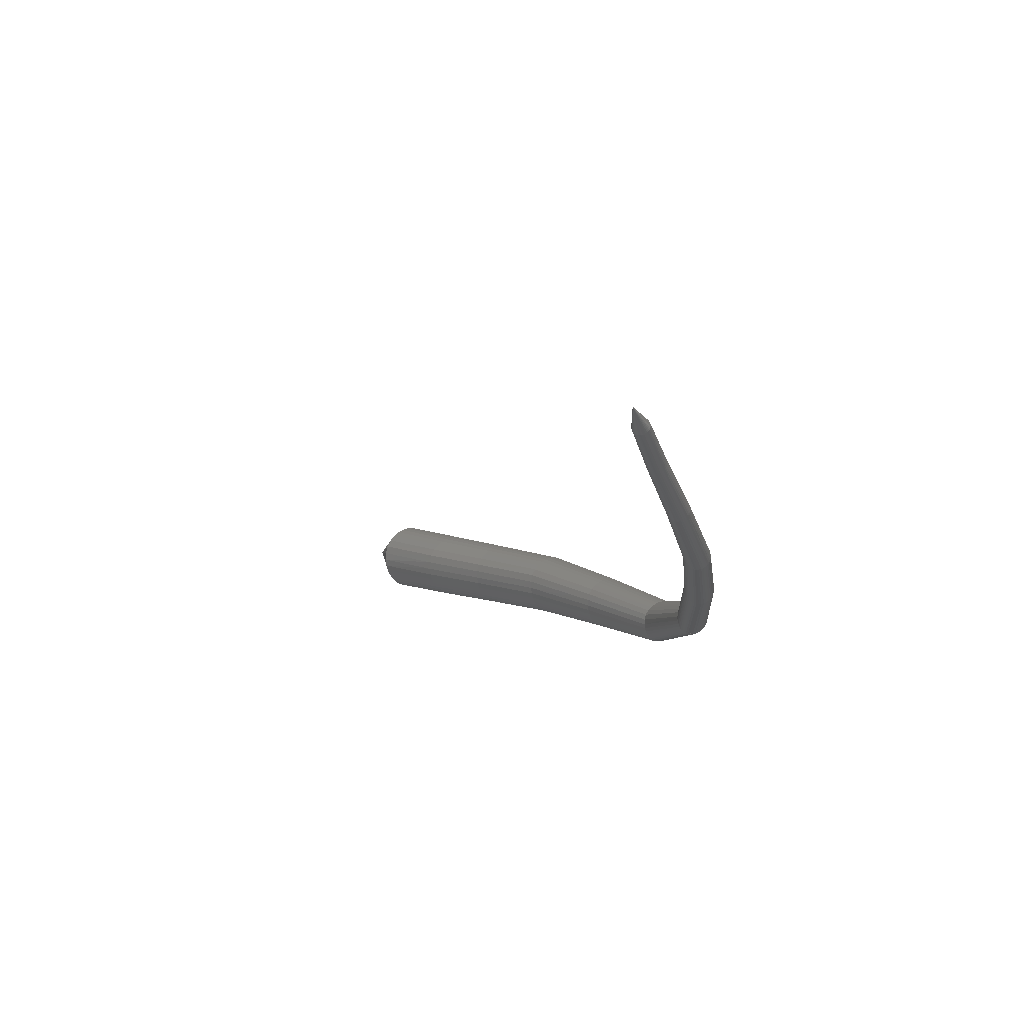
<metadata>
{"format":"stl","ext":"stl","renderer":"f3d","projection":"perspective","resolution":1024,"background":"white","views":[{"elev":-34.4,"azim":-129.2,"up":"+Z"}]}
</metadata>
<code>
# stl→obj: 398 verts, 858 faces
v -100.4 -12.03 -146.3
v -102.5 -13.49 -146.6
v -102.7 -13.12 -146.3
v -105.2 -14.05 -148.2
v -105.4 -13.7 -148
v -107.8 -14.67 -149.8
v -108 -14.34 -149.5
v -110.9 -15.26 -151.7
v -111.1 -14.94 -151.4
v -114.4 -15.47 -154.3
v -114.5 -15.2 -154.1
v -117.7 -15.38 -157
v -117.9 -15.15 -156.8
v -121.2 -13.67 -159.1
v -121.3 -13.5 -159
v -124.7 -10.49 -160.7
v -124.7 -10.37 -160.6
v -127.7 -7.298 -162.2
v -127.7 -7.206 -162
v -130.2 -3.921 -163
v -130.2 -3.863 -162.8
v -132.1 -1.092 -163.4
v -132.1 -1.055 -163.3
v -133.6 1.027 -163.8
v -133.5 1.059 -163.7
v -134.1 2.294 -164.1
v -102.8 -12.89 -146.2
v -105.5 -13.46 -147.9
v -108.1 -14.12 -149.4
v -111.2 -14.74 -151.4
v -114.6 -15.02 -154
v -117.9 -15 -156.8
v -121.3 -13.38 -158.9
v -124.6 -10.29 -160.5
v -127.7 -7.144 -161.9
v -130.1 -3.821 -162.8
v -132 -1.026 -163.2
v -133.5 1.084 -163.6
v -102.9 -12.67 -146.1
v -105.6 -13.25 -147.8
v -108.2 -13.92 -149.4
v -111.3 -14.54 -151.3
v -114.7 -14.85 -154
v -118 -14.87 -156.7
v -121.3 -13.28 -158.9
v -124.6 -10.22 -160.5
v -127.6 -7.087 -161.9
v -130.1 -3.781 -162.7
v -132 -0.9963 -163.2
v -133.5 1.111 -163.6
v -102.9 -12.46 -146.1
v -105.6 -13.04 -147.8
v -108.3 -13.72 -149.4
v -111.3 -14.36 -151.3
v -114.7 -14.69 -154
v -118 -14.73 -156.7
v -121.3 -13.18 -158.8
v -124.6 -10.15 -160.4
v -127.6 -7.031 -161.9
v -130.1 -3.739 -162.7
v -132 -0.9641 -163.2
v -133.5 1.139 -163.6
v -102.9 -12.25 -146.1
v -105.7 -12.85 -147.8
v -108.3 -13.54 -149.4
v -111.3 -14.18 -151.3
v -114.7 -14.54 -154
v -118 -14.6 -156.7
v -121.3 -13.08 -158.8
v -124.5 -10.08 -160.4
v -127.5 -6.977 -161.8
v -130 -3.698 -162.7
v -131.9 -0.9317 -163.1
v -133.4 1.168 -163.5
v -102.9 -12.05 -146.2
v -105.7 -12.65 -147.9
v -108.3 -13.35 -149.5
v -111.4 -14.01 -151.4
v -114.7 -14.39 -154
v -118 -14.48 -156.7
v -121.2 -12.99 -158.8
v -124.5 -10.01 -160.4
v -127.5 -6.925 -161.8
v -130 -3.658 -162.6
v -131.9 -0.9004 -163.1
v -133.4 1.196 -163.5
v -102.9 -11.86 -146.3
v -105.7 -12.46 -148
v -108.3 -13.17 -149.6
v -111.4 -13.83 -151.4
v -114.7 -14.24 -154.1
v -118 -14.36 -156.8
v -121.2 -12.9 -158.9
v -124.4 -9.947 -160.4
v -127.4 -6.873 -161.8
v -129.9 -3.619 -162.6
v -131.8 -0.8703 -163.1
v -133.4 1.223 -163.5
v -102.9 -11.66 -146.4
v -105.6 -12.28 -148.1
v -108.3 -13 -149.7
v -111.3 -13.67 -151.5
v -114.7 -14.09 -154.1
v -117.9 -14.24 -156.8
v -121.1 -12.81 -158.9
v -124.4 -9.882 -160.4
v -127.4 -6.823 -161.8
v -129.9 -3.581 -162.6
v -131.8 -0.841 -163.1
v -133.3 1.249 -163.5
v -102.8 -11.46 -146.5
v -105.6 -12.09 -148.2
v -108.3 -12.82 -149.8
v -111.3 -13.5 -151.7
v -114.6 -13.95 -154.2
v -117.9 -14.12 -156.9
v -121.1 -12.72 -159
v -124.3 -9.819 -160.5
v -127.3 -6.773 -161.9
v -129.8 -3.544 -162.7
v -131.7 -0.812 -163.1
v -133.3 1.275 -163.5
v -102.8 -11.28 -146.7
v -105.5 -11.92 -148.4
v -108.2 -12.66 -150
v -111.2 -13.35 -151.8
v -114.5 -13.82 -154.4
v -117.8 -14.01 -157
v -121 -12.63 -159
v -124.2 -9.76 -160.5
v -127.3 -6.727 -161.9
v -129.8 -3.508 -162.7
v -131.7 -0.7835 -163.1
v -133.2 1.302 -163.5
v -102.7 -11.12 -146.9
v -105.4 -11.76 -148.6
v -108.1 -12.51 -150.2
v -111.2 -13.2 -152
v -114.5 -13.69 -154.5
v -117.7 -13.91 -157.1
v -120.9 -12.56 -159.1
v -124.1 -9.705 -160.6
v -127.2 -6.683 -162
v -129.7 -3.474 -162.7
v -131.6 -0.756 -163.2
v -133.2 1.327 -163.6
v -102.5 -10.99 -147.2
v -105.3 -11.63 -148.8
v -108 -12.38 -150.4
v -111.1 -13.08 -152.3
v -114.3 -13.59 -154.7
v -117.6 -13.82 -157.3
v -120.8 -12.49 -159.2
v -124.1 -9.659 -160.7
v -127.1 -6.646 -162.1
v -129.6 -3.444 -162.8
v -131.6 -0.7303 -163.2
v -133.2 1.351 -163.6
v -102.4 -10.93 -147.5
v -105.1 -11.56 -149.1
v -107.8 -12.32 -150.7
v -110.9 -13.02 -152.5
v -114.2 -13.53 -154.9
v -117.5 -13.78 -157.4
v -120.7 -12.46 -159.4
v -124 -9.635 -160.8
v -127.1 -6.626 -162.2
v -129.6 -3.421 -162.9
v -131.6 -0.7072 -163.3
v -133.1 1.371 -163.7
v -102.2 -10.98 -147.7
v -104.9 -11.63 -149.4
v -107.7 -12.38 -151
v -110.8 -13.08 -152.8
v -114.1 -13.59 -155.1
v -117.3 -13.82 -157.6
v -120.7 -12.49 -159.5
v -123.9 -9.659 -161
v -127 -6.64 -162.3
v -129.5 -3.415 -163
v -131.5 -0.6893 -163.3
v -133.1 1.387 -163.7
v -102 -11.1 -148
v -104.8 -11.77 -149.6
v -107.5 -12.52 -151.2
v -110.6 -13.21 -153
v -113.9 -13.7 -155.3
v -117.2 -13.91 -157.7
v -120.6 -12.56 -159.7
v -123.9 -9.707 -161.1
v -127 -6.675 -162.4
v -129.5 -3.426 -163.1
v -131.5 -0.6864 -163.4
v -133.1 1.39 -163.8
v -101.9 -11.26 -148.2
v -104.6 -11.93 -149.8
v -107.4 -12.67 -151.3
v -110.5 -13.35 -153.1
v -113.8 -13.82 -155.4
v -117.1 -14.01 -157.9
v -120.5 -12.64 -159.8
v -123.9 -9.762 -161.2
v -127 -6.716 -162.5
v -129.5 -3.45 -163.1
v -131.5 -0.7001 -163.5
v -133.1 1.381 -163.9
v -101.7 -11.45 -148.3
v -104.5 -12.1 -150
v -107.3 -12.83 -151.5
v -110.4 -13.51 -153.3
v -113.7 -13.96 -155.6
v -117.1 -14.13 -157.9
v -120.5 -12.72 -159.8
v -123.9 -9.822 -161.3
v -127 -6.762 -162.5
v -129.5 -3.482 -163.2
v -131.5 -0.7223 -163.6
v -133.1 1.362 -163.9
v -101.7 -11.64 -148.5
v -104.4 -12.28 -150.1
v -107.2 -13 -151.6
v -110.3 -13.67 -153.4
v -113.6 -14.1 -155.6
v -117 -14.24 -158
v -120.5 -12.81 -159.9
v -123.9 -9.885 -161.3
v -127 -6.811 -162.6
v -129.6 -3.517 -163.3
v -131.5 -0.7475 -163.6
v -133.1 1.34 -164
v -101.6 -11.85 -148.5
v -104.3 -12.47 -150.1
v -107.1 -13.18 -151.6
v -110.2 -13.84 -153.4
v -113.6 -14.25 -155.7
v -117 -14.36 -158.1
v -120.5 -12.9 -160
v -124 -9.949 -161.4
v -127.1 -6.861 -162.7
v -129.6 -3.553 -163.3
v -131.6 -0.7745 -163.7
v -133.1 1.315 -164
v -101.5 -12.05 -148.6
v -104.3 -12.66 -150.2
v -107 -13.36 -151.7
v -110.2 -14.01 -153.5
v -113.5 -14.39 -155.7
v -116.9 -14.49 -158.1
v -120.5 -12.99 -160
v -124 -10.01 -161.4
v -127.1 -6.913 -162.7
v -129.6 -3.59 -163.4
v -131.6 -0.8028 -163.7
v -133.1 1.289 -164.1
v -101.5 -12.26 -148.6
v -104.2 -12.85 -150.2
v -107 -13.54 -151.7
v -110.1 -14.19 -153.5
v -113.5 -14.54 -155.7
v -116.9 -14.61 -158.1
v -120.5 -13.09 -160
v -124 -10.08 -161.5
v -127.1 -6.964 -162.7
v -129.7 -3.628 -163.4
v -131.6 -0.8317 -163.8
v -133.2 1.263 -164.1
v -101.4 -12.47 -148.6
v -104.2 -13.05 -150.2
v -106.9 -13.73 -151.7
v -110.1 -14.36 -153.5
v -113.5 -14.7 -155.7
v -116.9 -14.74 -158.1
v -120.5 -13.18 -160
v -124.1 -10.15 -161.5
v -127.2 -7.018 -162.8
v -129.7 -3.667 -163.4
v -131.7 -0.8609 -163.8
v -133.2 1.236 -164.1
v -101.4 -12.69 -148.5
v -104.2 -13.26 -150.1
v -106.9 -13.93 -151.6
v -110.1 -14.55 -153.4
v -113.5 -14.86 -155.7
v -116.9 -14.87 -158.1
v -120.5 -13.28 -160
v -124.1 -10.22 -161.5
v -127.2 -7.074 -162.8
v -129.7 -3.707 -163.5
v -131.7 -0.8907 -163.8
v -133.2 1.209 -164.1
v -101.5 -12.91 -148.5
v -104.2 -13.47 -150
v -106.9 -14.13 -151.5
v -110.1 -14.74 -153.3
v -113.5 -15.03 -155.6
v -117 -15.01 -158
v -120.6 -13.39 -160
v -124.2 -10.29 -161.5
v -127.3 -7.131 -162.8
v -129.8 -3.748 -163.5
v -131.7 -0.9216 -163.8
v -133.3 1.181 -164.1
v -101.5 -13.13 -148.3
v -104.2 -13.68 -149.9
v -106.9 -14.33 -151.4
v -110.1 -14.93 -153.2
v -113.5 -15.19 -155.6
v -117 -15.14 -158
v -120.6 -13.49 -160
v -124.3 -10.37 -161.5
v -127.3 -7.187 -162.8
v -129.9 -3.79 -163.5
v -131.8 -0.9537 -163.8
v -133.3 1.152 -164.1
v -101.6 -13.33 -148.2
v -104.3 -13.87 -149.8
v -107 -14.51 -151.3
v -110.1 -15.1 -153.1
v -113.6 -15.34 -155.5
v -117 -15.26 -157.9
v -120.7 -13.58 -159.9
v -124.3 -10.43 -161.4
v -127.4 -7.239 -162.7
v -129.9 -3.83 -163.4
v -131.8 -0.9861 -163.8
v -133.4 1.123 -164.1
v -101.6 -13.49 -148
v -104.3 -14.03 -149.6
v -107 -14.66 -151.1
v -110.2 -15.24 -152.9
v -113.7 -15.46 -155.3
v -117.1 -15.37 -157.8
v -120.7 -13.66 -159.8
v -124.4 -10.49 -161.4
v -127.5 -7.283 -162.7
v -130 -3.867 -163.4
v -131.9 -1.017 -163.8
v -133.4 1.095 -164.1
v -101.7 -13.62 -147.8
v -104.4 -14.16 -149.4
v -107.1 -14.78 -150.9
v -110.2 -15.36 -152.8
v -113.7 -15.56 -155.2
v -117.2 -15.45 -157.7
v -120.8 -13.72 -159.7
v -124.5 -10.53 -161.3
v -127.5 -7.318 -162.6
v -130 -3.898 -163.4
v -131.9 -1.045 -163.7
v -133.4 1.07 -164.1
v -101.8 -13.71 -147.6
v -104.5 -14.24 -149.2
v -107.2 -14.86 -150.7
v -110.3 -15.44 -152.6
v -113.8 -15.63 -155
v -117.3 -15.5 -157.6
v -120.9 -13.76 -159.6
v -124.5 -10.56 -161.2
v -127.6 -7.343 -162.6
v -130.1 -3.922 -163.3
v -132 -1.068 -163.7
v -133.5 1.049 -164
v -102 -13.75 -147.4
v -104.7 -14.29 -149
v -107.3 -14.9 -150.5
v -110.4 -15.48 -152.4
v -113.9 -15.67 -154.9
v -117.4 -15.53 -157.5
v -121 -13.78 -159.5
v -124.6 -10.58 -161.1
v -127.6 -7.357 -162.5
v -130.1 -3.939 -163.3
v -132 -1.085 -163.7
v -133.5 1.034 -164
v -102.1 -13.75 -147.2
v -104.8 -14.29 -148.8
v -107.4 -14.91 -150.3
v -110.5 -15.48 -152.2
v -114 -15.67 -154.7
v -117.5 -15.54 -157.3
v -121 -13.79 -159.4
v -124.6 -10.58 -161
v -127.7 -7.36 -162.4
v -130.1 -3.947 -163.2
v -132 -1.097 -163.6
v -133.5 1.023 -164
v -102.2 -13.7 -146.9
v -104.9 -14.24 -148.6
v -107.6 -14.86 -150.1
v -110.7 -15.44 -152
v -114.2 -15.63 -154.6
v -117.6 -15.5 -157.2
v -121.1 -13.76 -159.3
v -124.7 -10.56 -160.9
v -127.7 -7.348 -162.3
v -130.2 -3.946 -163.1
v -132.1 -1.101 -163.5
v -133.6 1.019 -163.9
f 1 1 2
f 2 1 3
f 2 3 4
f 4 3 5
f 4 5 6
f 6 5 7
f 6 7 8
f 8 7 9
f 8 9 10
f 10 9 11
f 10 11 12
f 12 11 13
f 12 13 14
f 14 13 15
f 14 15 16
f 16 15 17
f 16 17 18
f 18 17 19
f 18 19 20
f 20 19 21
f 20 21 22
f 22 21 23
f 22 23 24
f 24 23 25
f 24 25 26
f 26 25 26
f 1 1 3
f 3 1 27
f 3 27 5
f 5 27 28
f 5 28 7
f 7 28 29
f 7 29 9
f 9 29 30
f 9 30 11
f 11 30 31
f 11 31 13
f 13 31 32
f 13 32 15
f 15 32 33
f 15 33 17
f 17 33 34
f 17 34 19
f 19 34 35
f 19 35 21
f 21 35 36
f 21 36 23
f 23 36 37
f 23 37 25
f 25 37 38
f 25 38 26
f 26 38 26
f 1 1 27
f 27 1 39
f 27 39 28
f 28 39 40
f 28 40 29
f 29 40 41
f 29 41 30
f 30 41 42
f 30 42 31
f 31 42 43
f 31 43 32
f 32 43 44
f 32 44 33
f 33 44 45
f 33 45 34
f 34 45 46
f 34 46 35
f 35 46 47
f 35 47 36
f 36 47 48
f 36 48 37
f 37 48 49
f 37 49 38
f 38 49 50
f 38 50 26
f 26 50 26
f 1 1 39
f 39 1 51
f 39 51 40
f 40 51 52
f 40 52 41
f 41 52 53
f 41 53 42
f 42 53 54
f 42 54 43
f 43 54 55
f 43 55 44
f 44 55 56
f 44 56 45
f 45 56 57
f 45 57 46
f 46 57 58
f 46 58 47
f 47 58 59
f 47 59 48
f 48 59 60
f 48 60 49
f 49 60 61
f 49 61 50
f 50 61 62
f 50 62 26
f 26 62 26
f 1 1 51
f 51 1 63
f 51 63 52
f 52 63 64
f 52 64 53
f 53 64 65
f 53 65 54
f 54 65 66
f 54 66 55
f 55 66 67
f 55 67 56
f 56 67 68
f 56 68 57
f 57 68 69
f 57 69 58
f 58 69 70
f 58 70 59
f 59 70 71
f 59 71 60
f 60 71 72
f 60 72 61
f 61 72 73
f 61 73 62
f 62 73 74
f 62 74 26
f 26 74 26
f 1 1 63
f 63 1 75
f 63 75 64
f 64 75 76
f 64 76 65
f 65 76 77
f 65 77 66
f 66 77 78
f 66 78 67
f 67 78 79
f 67 79 68
f 68 79 80
f 68 80 69
f 69 80 81
f 69 81 70
f 70 81 82
f 70 82 71
f 71 82 83
f 71 83 72
f 72 83 84
f 72 84 73
f 73 84 85
f 73 85 74
f 74 85 86
f 74 86 26
f 26 86 26
f 1 1 75
f 75 1 87
f 75 87 76
f 76 87 88
f 76 88 77
f 77 88 89
f 77 89 78
f 78 89 90
f 78 90 79
f 79 90 91
f 79 91 80
f 80 91 92
f 80 92 81
f 81 92 93
f 81 93 82
f 82 93 94
f 82 94 83
f 83 94 95
f 83 95 84
f 84 95 96
f 84 96 85
f 85 96 97
f 85 97 86
f 86 97 98
f 86 98 26
f 26 98 26
f 1 1 87
f 87 1 99
f 87 99 88
f 88 99 100
f 88 100 89
f 89 100 101
f 89 101 90
f 90 101 102
f 90 102 91
f 91 102 103
f 91 103 92
f 92 103 104
f 92 104 93
f 93 104 105
f 93 105 94
f 94 105 106
f 94 106 95
f 95 106 107
f 95 107 96
f 96 107 108
f 96 108 97
f 97 108 109
f 97 109 98
f 98 109 110
f 98 110 26
f 26 110 26
f 1 1 99
f 99 1 111
f 99 111 100
f 100 111 112
f 100 112 101
f 101 112 113
f 101 113 102
f 102 113 114
f 102 114 103
f 103 114 115
f 103 115 104
f 104 115 116
f 104 116 105
f 105 116 117
f 105 117 106
f 106 117 118
f 106 118 107
f 107 118 119
f 107 119 108
f 108 119 120
f 108 120 109
f 109 120 121
f 109 121 110
f 110 121 122
f 110 122 26
f 26 122 26
f 1 1 111
f 111 1 123
f 111 123 112
f 112 123 124
f 112 124 113
f 113 124 125
f 113 125 114
f 114 125 126
f 114 126 115
f 115 126 127
f 115 127 116
f 116 127 128
f 116 128 117
f 117 128 129
f 117 129 118
f 118 129 130
f 118 130 119
f 119 130 131
f 119 131 120
f 120 131 132
f 120 132 121
f 121 132 133
f 121 133 122
f 122 133 134
f 122 134 26
f 26 134 26
f 1 1 123
f 123 1 135
f 123 135 124
f 124 135 136
f 124 136 125
f 125 136 137
f 125 137 126
f 126 137 138
f 126 138 127
f 127 138 139
f 127 139 128
f 128 139 140
f 128 140 129
f 129 140 141
f 129 141 130
f 130 141 142
f 130 142 131
f 131 142 143
f 131 143 132
f 132 143 144
f 132 144 133
f 133 144 145
f 133 145 134
f 134 145 146
f 134 146 26
f 26 146 26
f 1 1 135
f 135 1 147
f 135 147 136
f 136 147 148
f 136 148 137
f 137 148 149
f 137 149 138
f 138 149 150
f 138 150 139
f 139 150 151
f 139 151 140
f 140 151 152
f 140 152 141
f 141 152 153
f 141 153 142
f 142 153 154
f 142 154 143
f 143 154 155
f 143 155 144
f 144 155 156
f 144 156 145
f 145 156 157
f 145 157 146
f 146 157 158
f 146 158 26
f 26 158 26
f 1 1 147
f 147 1 159
f 147 159 148
f 148 159 160
f 148 160 149
f 149 160 161
f 149 161 150
f 150 161 162
f 150 162 151
f 151 162 163
f 151 163 152
f 152 163 164
f 152 164 153
f 153 164 165
f 153 165 154
f 154 165 166
f 154 166 155
f 155 166 167
f 155 167 156
f 156 167 168
f 156 168 157
f 157 168 169
f 157 169 158
f 158 169 170
f 158 170 26
f 26 170 26
f 1 1 159
f 159 1 171
f 159 171 160
f 160 171 172
f 160 172 161
f 161 172 173
f 161 173 162
f 162 173 174
f 162 174 163
f 163 174 175
f 163 175 164
f 164 175 176
f 164 176 165
f 165 176 177
f 165 177 166
f 166 177 178
f 166 178 167
f 167 178 179
f 167 179 168
f 168 179 180
f 168 180 169
f 169 180 181
f 169 181 170
f 170 181 182
f 170 182 26
f 26 182 26
f 1 1 171
f 171 1 183
f 171 183 172
f 172 183 184
f 172 184 173
f 173 184 185
f 173 185 174
f 174 185 186
f 174 186 175
f 175 186 187
f 175 187 176
f 176 187 188
f 176 188 177
f 177 188 189
f 177 189 178
f 178 189 190
f 178 190 179
f 179 190 191
f 179 191 180
f 180 191 192
f 180 192 181
f 181 192 193
f 181 193 182
f 182 193 194
f 182 194 26
f 26 194 26
f 1 1 183
f 183 1 195
f 183 195 184
f 184 195 196
f 184 196 185
f 185 196 197
f 185 197 186
f 186 197 198
f 186 198 187
f 187 198 199
f 187 199 188
f 188 199 200
f 188 200 189
f 189 200 201
f 189 201 190
f 190 201 202
f 190 202 191
f 191 202 203
f 191 203 192
f 192 203 204
f 192 204 193
f 193 204 205
f 193 205 194
f 194 205 206
f 194 206 26
f 26 206 26
f 1 1 195
f 195 1 207
f 195 207 196
f 196 207 208
f 196 208 197
f 197 208 209
f 197 209 198
f 198 209 210
f 198 210 199
f 199 210 211
f 199 211 200
f 200 211 212
f 200 212 201
f 201 212 213
f 201 213 202
f 202 213 214
f 202 214 203
f 203 214 215
f 203 215 204
f 204 215 216
f 204 216 205
f 205 216 217
f 205 217 206
f 206 217 218
f 206 218 26
f 26 218 26
f 1 1 207
f 207 1 219
f 207 219 208
f 208 219 220
f 208 220 209
f 209 220 221
f 209 221 210
f 210 221 222
f 210 222 211
f 211 222 223
f 211 223 212
f 212 223 224
f 212 224 213
f 213 224 225
f 213 225 214
f 214 225 226
f 214 226 215
f 215 226 227
f 215 227 216
f 216 227 228
f 216 228 217
f 217 228 229
f 217 229 218
f 218 229 230
f 218 230 26
f 26 230 26
f 1 1 219
f 219 1 231
f 219 231 220
f 220 231 232
f 220 232 221
f 221 232 233
f 221 233 222
f 222 233 234
f 222 234 223
f 223 234 235
f 223 235 224
f 224 235 236
f 224 236 225
f 225 236 237
f 225 237 226
f 226 237 238
f 226 238 227
f 227 238 239
f 227 239 228
f 228 239 240
f 228 240 229
f 229 240 241
f 229 241 230
f 230 241 242
f 230 242 26
f 26 242 26
f 1 1 231
f 231 1 243
f 231 243 232
f 232 243 244
f 232 244 233
f 233 244 245
f 233 245 234
f 234 245 246
f 234 246 235
f 235 246 247
f 235 247 236
f 236 247 248
f 236 248 237
f 237 248 249
f 237 249 238
f 238 249 250
f 238 250 239
f 239 250 251
f 239 251 240
f 240 251 252
f 240 252 241
f 241 252 253
f 241 253 242
f 242 253 254
f 242 254 26
f 26 254 26
f 1 1 243
f 243 1 255
f 243 255 244
f 244 255 256
f 244 256 245
f 245 256 257
f 245 257 246
f 246 257 258
f 246 258 247
f 247 258 259
f 247 259 248
f 248 259 260
f 248 260 249
f 249 260 261
f 249 261 250
f 250 261 262
f 250 262 251
f 251 262 263
f 251 263 252
f 252 263 264
f 252 264 253
f 253 264 265
f 253 265 254
f 254 265 266
f 254 266 26
f 26 266 26
f 1 1 255
f 255 1 267
f 255 267 256
f 256 267 268
f 256 268 257
f 257 268 269
f 257 269 258
f 258 269 270
f 258 270 259
f 259 270 271
f 259 271 260
f 260 271 272
f 260 272 261
f 261 272 273
f 261 273 262
f 262 273 274
f 262 274 263
f 263 274 275
f 263 275 264
f 264 275 276
f 264 276 265
f 265 276 277
f 265 277 266
f 266 277 278
f 266 278 26
f 26 278 26
f 1 1 267
f 267 1 279
f 267 279 268
f 268 279 280
f 268 280 269
f 269 280 281
f 269 281 270
f 270 281 282
f 270 282 271
f 271 282 283
f 271 283 272
f 272 283 284
f 272 284 273
f 273 284 285
f 273 285 274
f 274 285 286
f 274 286 275
f 275 286 287
f 275 287 276
f 276 287 288
f 276 288 277
f 277 288 289
f 277 289 278
f 278 289 290
f 278 290 26
f 26 290 26
f 1 1 279
f 279 1 291
f 279 291 280
f 280 291 292
f 280 292 281
f 281 292 293
f 281 293 282
f 282 293 294
f 282 294 283
f 283 294 295
f 283 295 284
f 284 295 296
f 284 296 285
f 285 296 297
f 285 297 286
f 286 297 298
f 286 298 287
f 287 298 299
f 287 299 288
f 288 299 300
f 288 300 289
f 289 300 301
f 289 301 290
f 290 301 302
f 290 302 26
f 26 302 26
f 1 1 291
f 291 1 303
f 291 303 292
f 292 303 304
f 292 304 293
f 293 304 305
f 293 305 294
f 294 305 306
f 294 306 295
f 295 306 307
f 295 307 296
f 296 307 308
f 296 308 297
f 297 308 309
f 297 309 298
f 298 309 310
f 298 310 299
f 299 310 311
f 299 311 300
f 300 311 312
f 300 312 301
f 301 312 313
f 301 313 302
f 302 313 314
f 302 314 26
f 26 314 26
f 1 1 303
f 303 1 315
f 303 315 304
f 304 315 316
f 304 316 305
f 305 316 317
f 305 317 306
f 306 317 318
f 306 318 307
f 307 318 319
f 307 319 308
f 308 319 320
f 308 320 309
f 309 320 321
f 309 321 310
f 310 321 322
f 310 322 311
f 311 322 323
f 311 323 312
f 312 323 324
f 312 324 313
f 313 324 325
f 313 325 314
f 314 325 326
f 314 326 26
f 26 326 26
f 1 1 315
f 315 1 327
f 315 327 316
f 316 327 328
f 316 328 317
f 317 328 329
f 317 329 318
f 318 329 330
f 318 330 319
f 319 330 331
f 319 331 320
f 320 331 332
f 320 332 321
f 321 332 333
f 321 333 322
f 322 333 334
f 322 334 323
f 323 334 335
f 323 335 324
f 324 335 336
f 324 336 325
f 325 336 337
f 325 337 326
f 326 337 338
f 326 338 26
f 26 338 26
f 1 1 327
f 327 1 339
f 327 339 328
f 328 339 340
f 328 340 329
f 329 340 341
f 329 341 330
f 330 341 342
f 330 342 331
f 331 342 343
f 331 343 332
f 332 343 344
f 332 344 333
f 333 344 345
f 333 345 334
f 334 345 346
f 334 346 335
f 335 346 347
f 335 347 336
f 336 347 348
f 336 348 337
f 337 348 349
f 337 349 338
f 338 349 350
f 338 350 26
f 26 350 26
f 1 1 339
f 339 1 351
f 339 351 340
f 340 351 352
f 340 352 341
f 341 352 353
f 341 353 342
f 342 353 354
f 342 354 343
f 343 354 355
f 343 355 344
f 344 355 356
f 344 356 345
f 345 356 357
f 345 357 346
f 346 357 358
f 346 358 347
f 347 358 359
f 347 359 348
f 348 359 360
f 348 360 349
f 349 360 361
f 349 361 350
f 350 361 362
f 350 362 26
f 26 362 26
f 1 1 351
f 351 1 363
f 351 363 352
f 352 363 364
f 352 364 353
f 353 364 365
f 353 365 354
f 354 365 366
f 354 366 355
f 355 366 367
f 355 367 356
f 356 367 368
f 356 368 357
f 357 368 369
f 357 369 358
f 358 369 370
f 358 370 359
f 359 370 371
f 359 371 360
f 360 371 372
f 360 372 361
f 361 372 373
f 361 373 362
f 362 373 374
f 362 374 26
f 26 374 26
f 1 1 363
f 363 1 375
f 363 375 364
f 364 375 376
f 364 376 365
f 365 376 377
f 365 377 366
f 366 377 378
f 366 378 367
f 367 378 379
f 367 379 368
f 368 379 380
f 368 380 369
f 369 380 381
f 369 381 370
f 370 381 382
f 370 382 371
f 371 382 383
f 371 383 372
f 372 383 384
f 372 384 373
f 373 384 385
f 373 385 374
f 374 385 386
f 374 386 26
f 26 386 26
f 1 1 375
f 375 1 387
f 375 387 376
f 376 387 388
f 376 388 377
f 377 388 389
f 377 389 378
f 378 389 390
f 378 390 379
f 379 390 391
f 379 391 380
f 380 391 392
f 380 392 381
f 381 392 393
f 381 393 382
f 382 393 394
f 382 394 383
f 383 394 395
f 383 395 384
f 384 395 396
f 384 396 385
f 385 396 397
f 385 397 386
f 386 397 398
f 386 398 26
f 26 398 26
f 1 1 387
f 387 1 2
f 387 2 388
f 388 2 4
f 388 4 389
f 389 4 6
f 389 6 390
f 390 6 8
f 390 8 391
f 391 8 10
f 391 10 392
f 392 10 12
f 392 12 393
f 393 12 14
f 393 14 394
f 394 14 16
f 394 16 395
f 395 16 18
f 395 18 396
f 396 18 20
f 396 20 397
f 397 20 22
f 397 22 398
f 398 22 24
f 398 24 26
f 26 24 26

</code>
